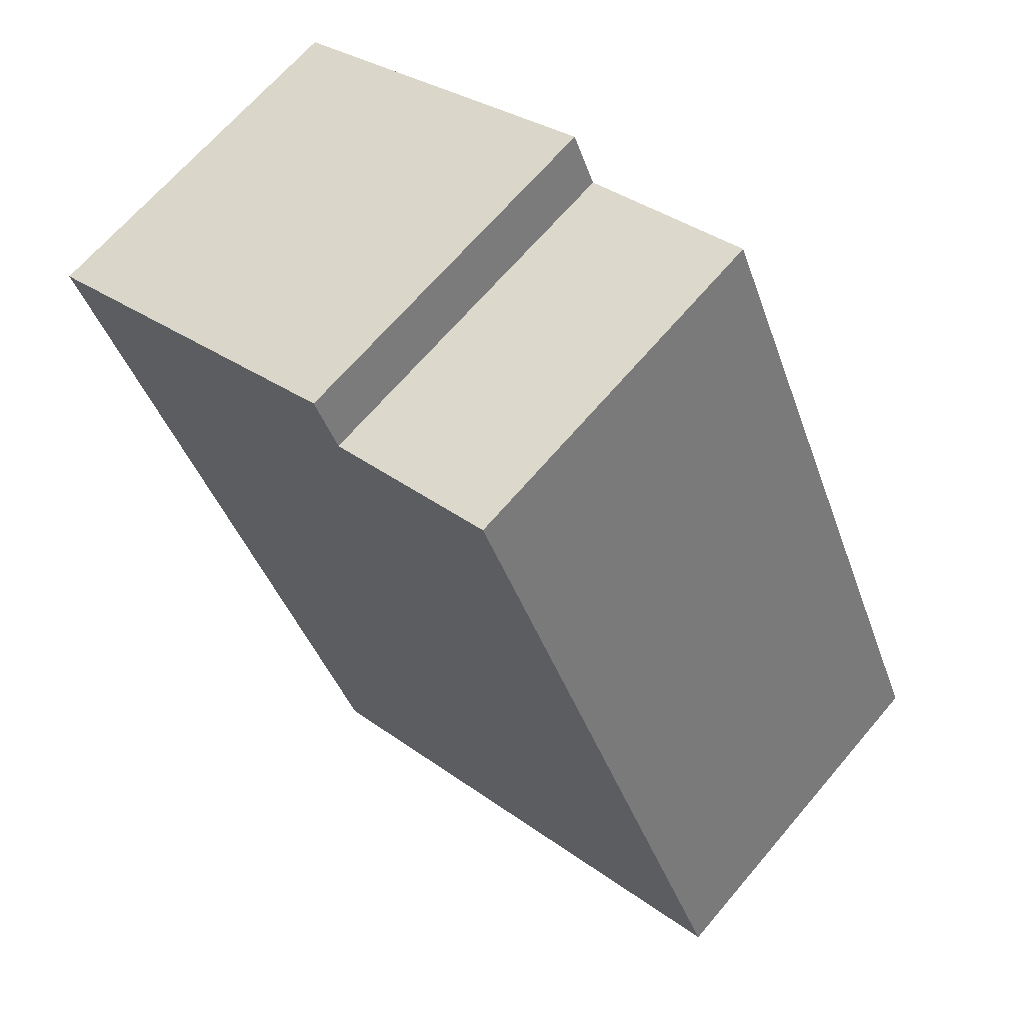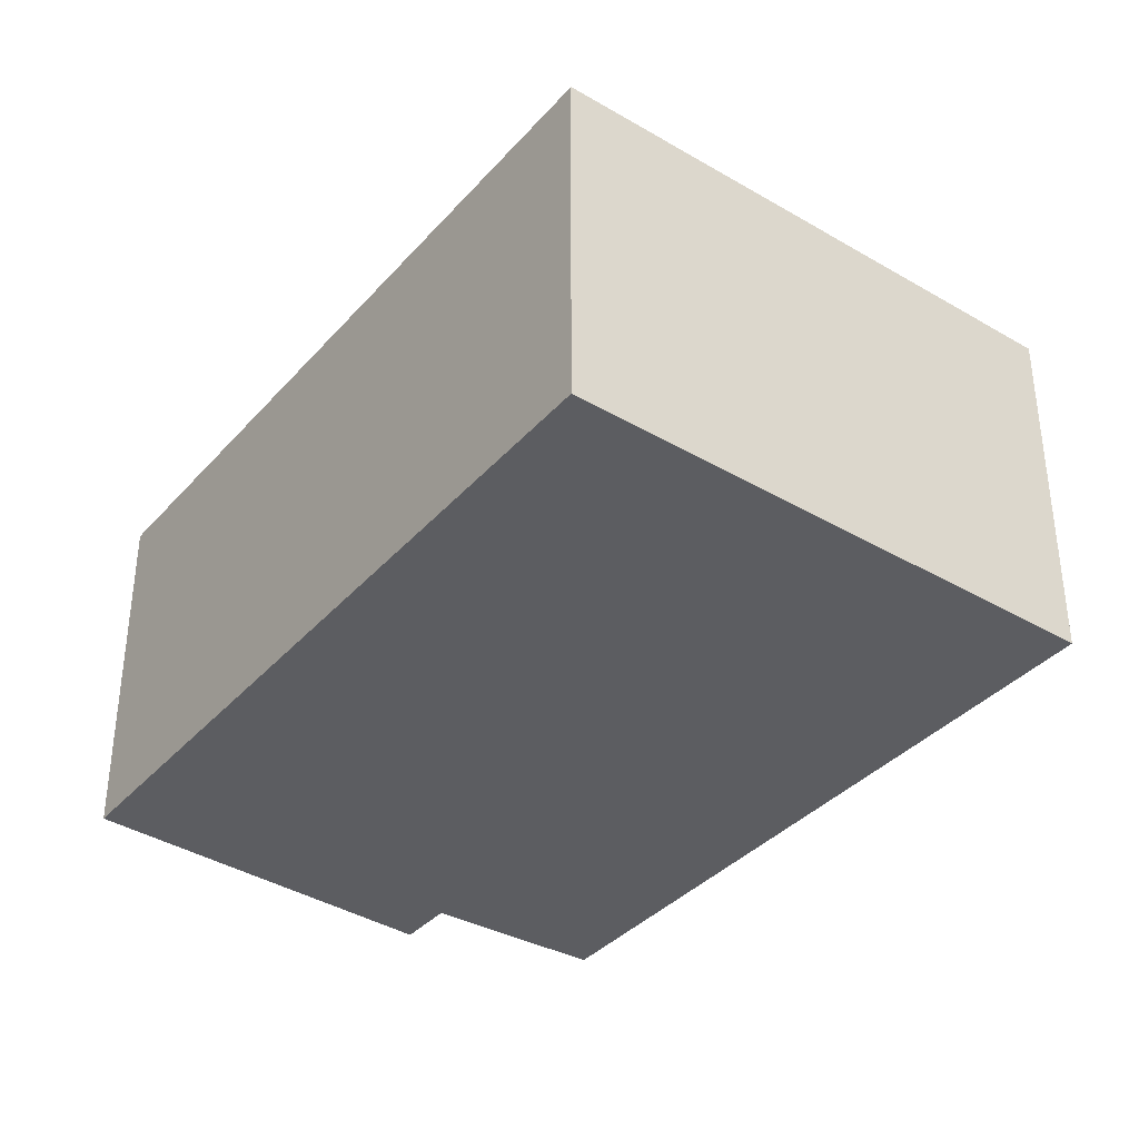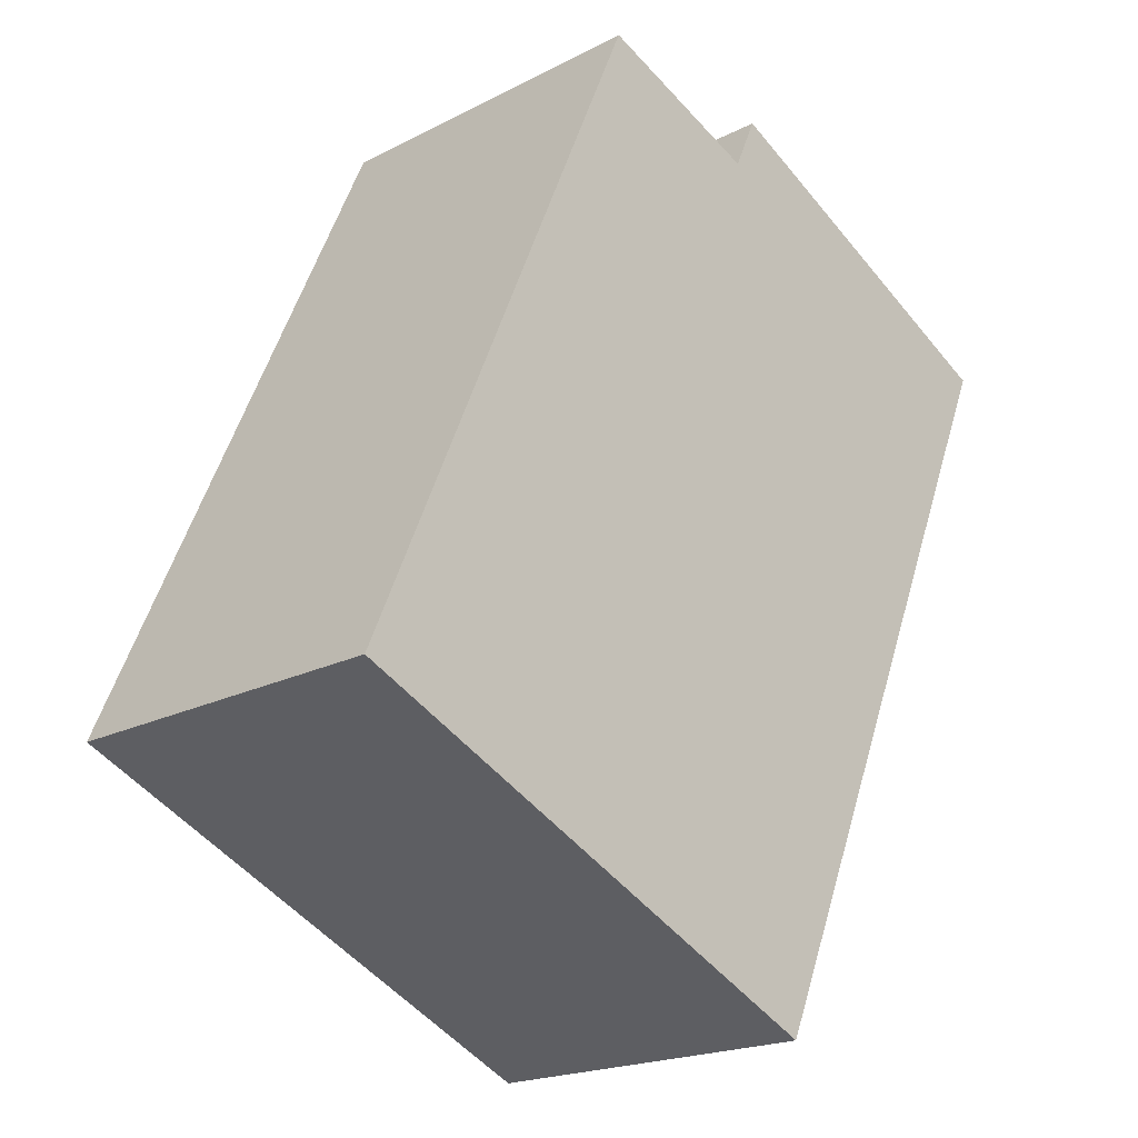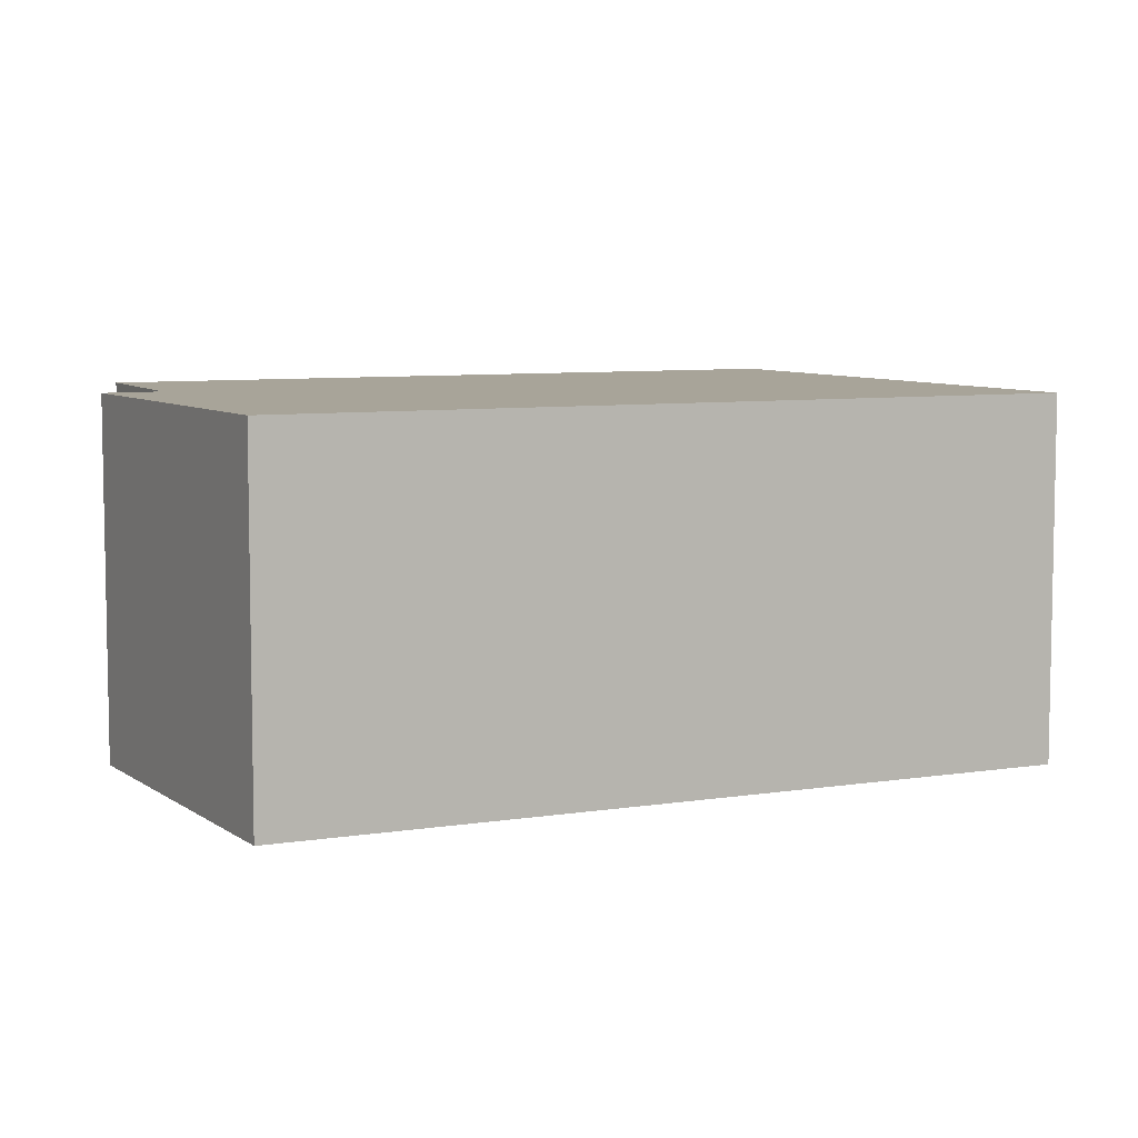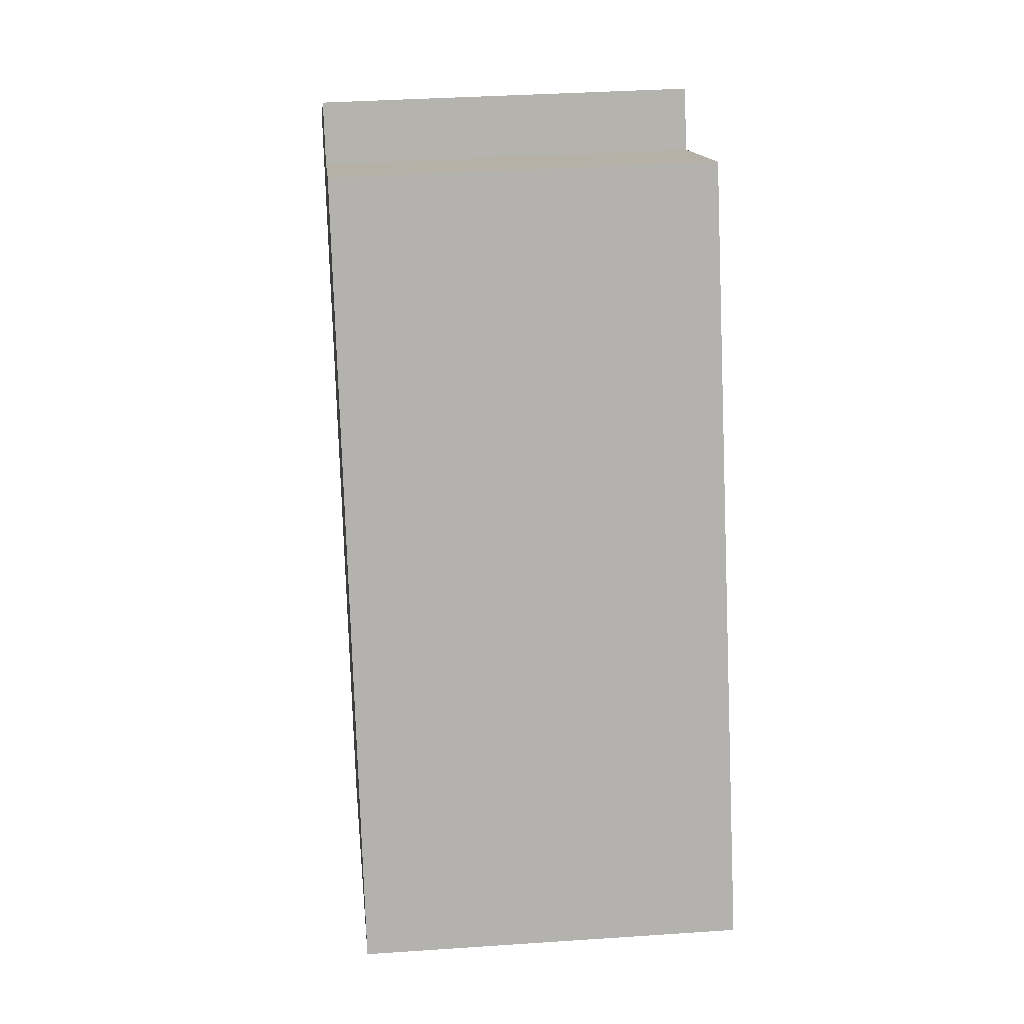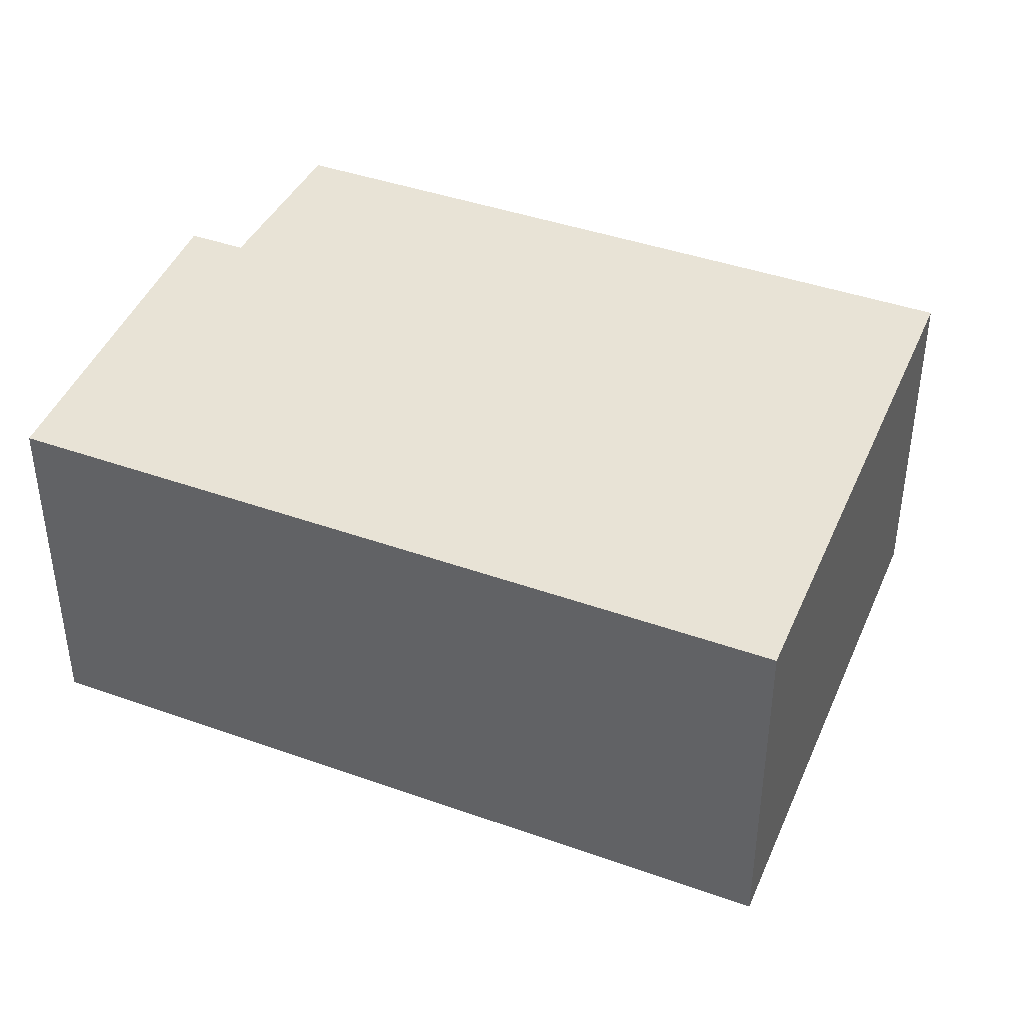
<metadata>
{"format":"obj","ext":"obj","renderer":"f3d","projection":"perspective","resolution":1024,"background":"white","views":[{"elev":66.8,"azim":-139.7,"up":"+Z"},{"elev":-37.0,"azim":167.3,"up":"+Y"},{"elev":-19.8,"azim":-46.3,"up":"+Z"},{"elev":7.1,"azim":88.1,"up":"+Y"},{"elev":34.3,"azim":-95.3,"up":"+Z"},{"elev":41.9,"azim":136.5,"up":"+Y"}]}
</metadata>
<code>
v  4.032 2.782 -1.835
v  3.829 2.782 5.192
v  6.477 2.782 3.877
v  3.641 2.782 4.767
v  2.31 2.782 5.304
v  0 2.782 1.703e-16
v  3.829 -3.179e-16 5.192
v  6.477 -2.374e-16 3.877
v  4.032 1.124e-16 -1.835
v  0 0 0
v  2.31 -3.248e-16 5.304
v  3.641 -2.919e-16 4.767
g defaultobject
f 1 2 3
f 2 1 4
f 4 1 5
f 5 1 6
f 7 3 2
f 3 7 8
f 8 1 3
f 1 8 9
f 9 6 1
f 6 9 10
f 10 5 6
f 5 10 11
f 12 2 4
f 2 12 7
f 11 4 5
f 4 11 12
f 7 9 8
f 9 7 12
f 9 12 10
f 10 12 11

</code>
